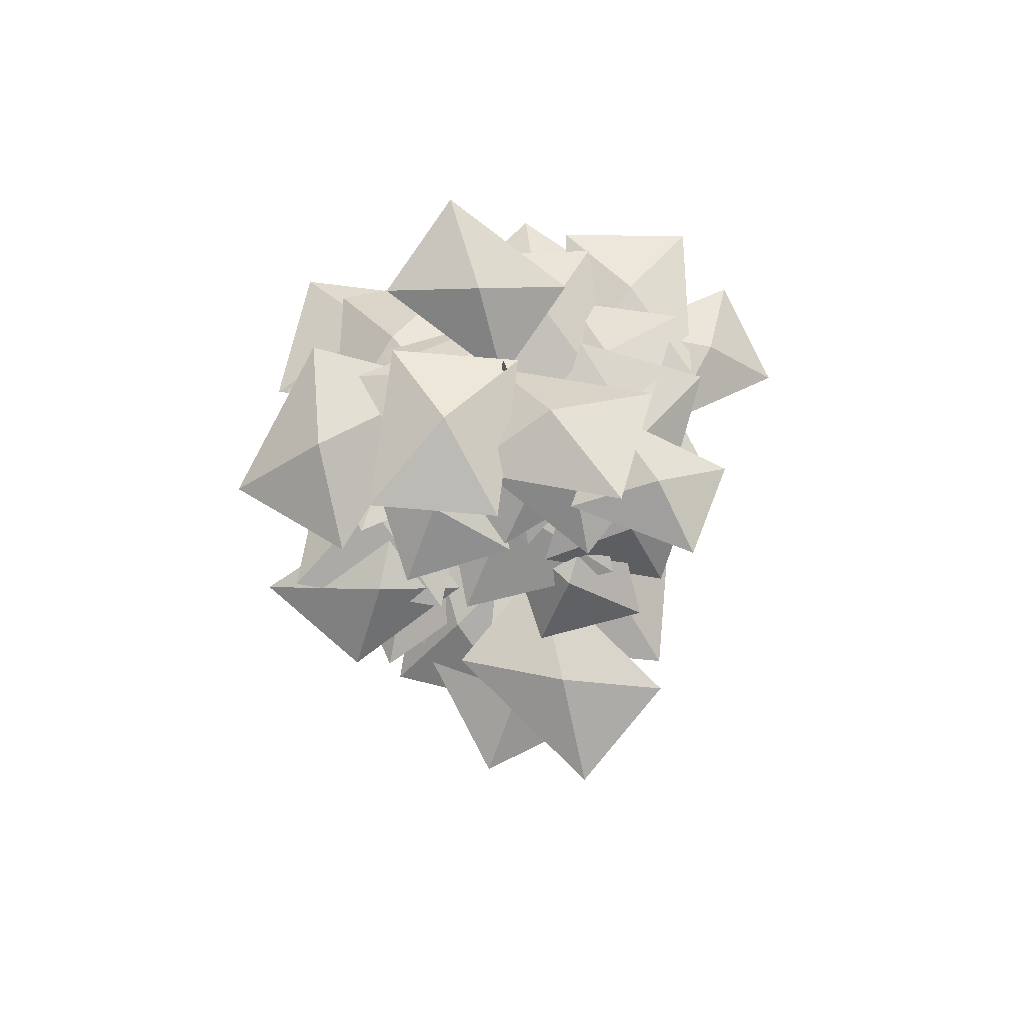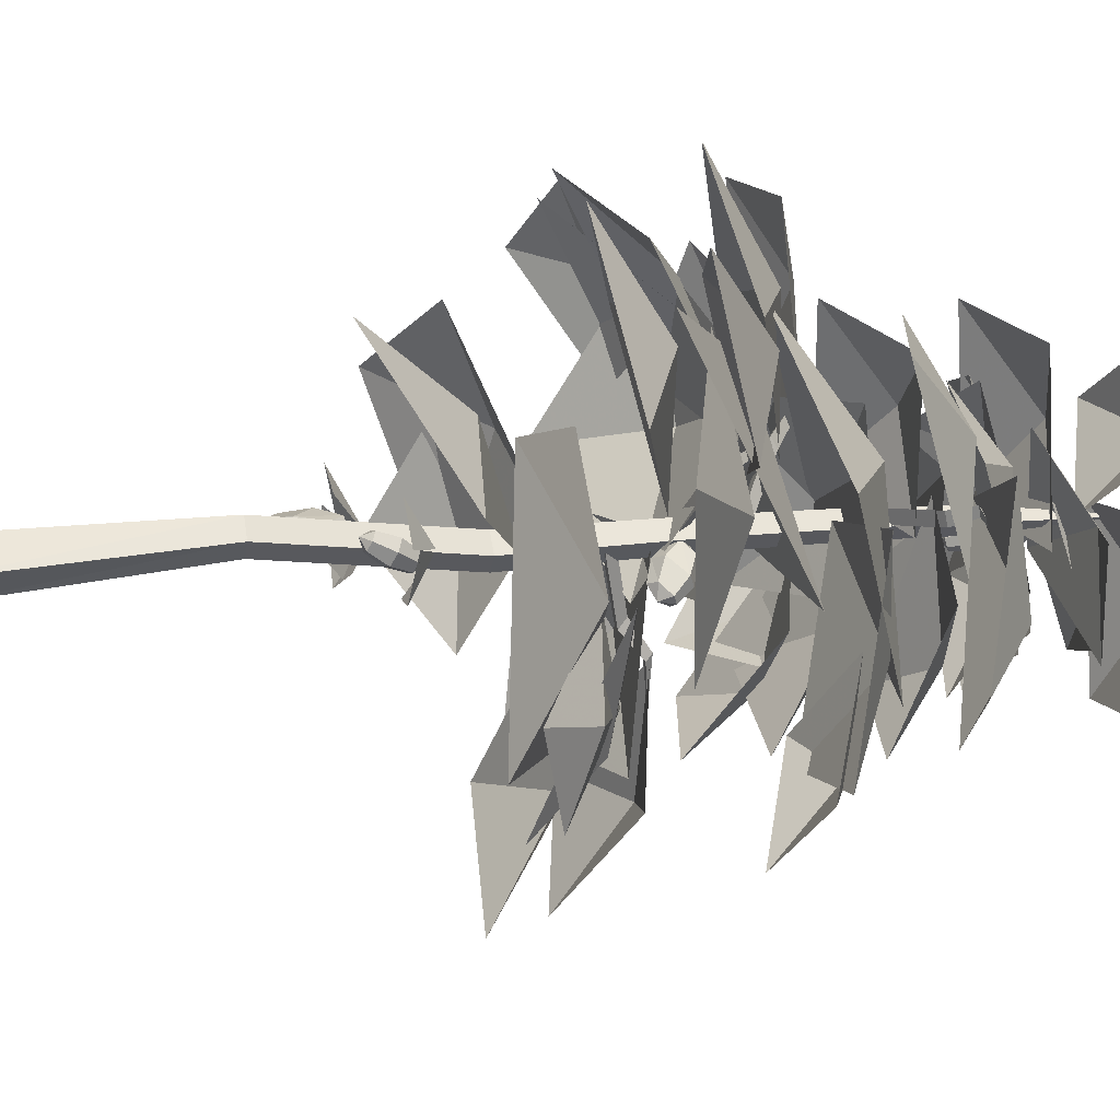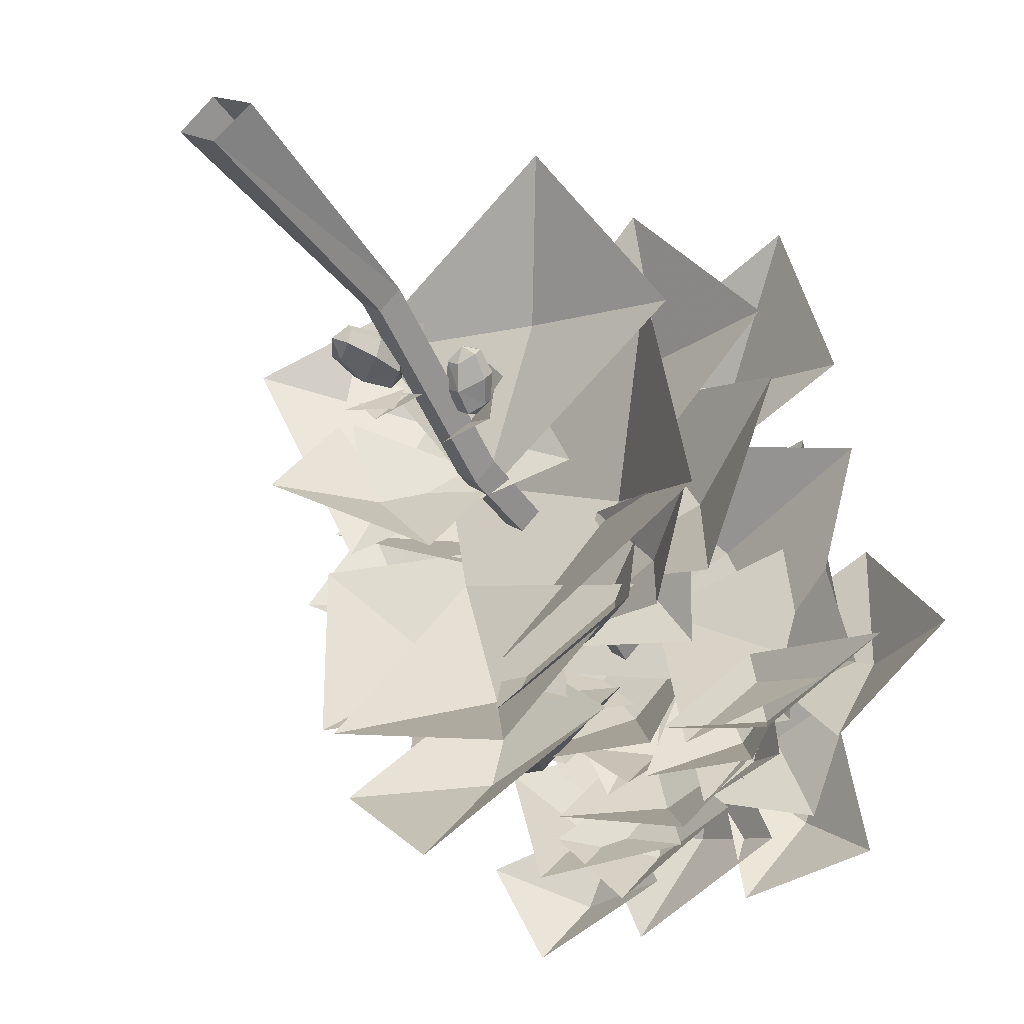
<metadata>
{"format":"obj","ext":"obj","renderer":"f3d","projection":"perspective","resolution":1024,"background":"white","views":[{"elev":73.4,"azim":0.1,"up":"+Z"},{"elev":12.8,"azim":-102.8,"up":"+Y"},{"elev":-41.6,"azim":-152.5,"up":"+Y"}]}
</metadata>
<code>
g boluomi
v 1.71 6.206 0.02935
v -1.648 7.869 54.18
v 2.359 3.862 54.18
v 7.916 -1.1e-05 0.02935
v -6.523 -9e-06 0.02935
v -5.656 3.862 54.18
v 0.6017 -6.206 0.02935
v -1.648 -0.1458 54.18
v -5.656 3.862 54.18
v -6.523 -9e-06 0.02935
v 7.916 -1.1e-05 0.02935
v 2.359 3.862 54.18
v 1.951 2.231 99.07
v 5.935 -1.753 99.07
v -2.034 -1.753 99.07
v 1.951 -5.738 99.07
v -2.034 -1.753 99.07
v 5.935 -1.753 99.07
v -0.09776 3.472 139.1
v 3.374 1.3e-05 139.1
v -3.569 1.3e-05 139.1
v -0.09776 -3.472 139.1
v -3.569 1.3e-05 139.1
v 3.374 1.3e-05 139.1
v 1.586 3.156 169.3
v 4.742 1.2e-05 169.3
v 3.374 1.3e-05 139.1
v -0.09776 3.472 139.1
v -1.569 1.2e-05 169.3
v -3.569 1.3e-05 139.1
v -0.09776 -3.472 139.1
v 1.586 -3.156 169.3
v -1.569 1.2e-05 169.3
v -3.569 1.3e-05 139.1
v 3.374 1.3e-05 139.1
v 4.742 1.2e-05 169.3
v -0.001975 2.847 192.1
v 2.845 1.5e-05 192.1
v -2.849 1.5e-05 192.1
v -0.001976 -2.847 192.1
v -2.849 1.5e-05 192.1
v 2.845 1.5e-05 192.1
v -1.362 -0.1883 221.6
v -1.362 -0.1883 221.6
v 6.798 5.07 73.28
v 10.17 6.048 68.28
v 4.611 5.849 63.87
v 3.22 4.871 70.15
v 3.21 2.51 62.95
v 2.229 2.51 69.51
v 4.611 -0.8286 63.87
v 3.22 0.1493 70.15
v 2.229 2.51 69.51
v 3.21 2.51 62.95
v 9.981 -1.018 68.28
v 6.609 -0.03963 73.28
v 12.78 2.51 69.2
v 8.994 2.51 73.92
v 8.994 2.51 73.92
v 12.78 2.51 69.2
v 11.56 5.07 62
v 7.983 4.871 58.87
v 6.992 2.51 58.23
v 7.983 0.1493 58.87
v 6.992 2.51 58.23
v 11.37 -0.03963 62.11
v 13.76 2.51 62.65
v 13.76 2.51 62.65
v 4.742 2.51 73.77
v 11.24 2.51 58.38
v 1.546 44.51 90.64
v 14.73 18.38 102.7
v 42.25 26.22 82.03
v 27.76 -16.41 95.67
v -13.85 1.509 108.5
v 1.428 -56.77 106.5
v -13.91 -37.18 117.4
v -30.2 -47.5 98.51
v -22.76 -7.645 120.4
v 8.875 -16.92 128.4
v -13.21 1.736 182.7
v -29.18 21.52 180
v -43.62 -0.6619 174
v -43.13 38.98 162.7
v -12.73 41.38 171.3
v 40.4 -55.15 119.8
v 14.1 -54.85 129.3
v 20.16 -78.68 114
v -12.64 -48.63 124.6
v 7.607 -25.11 130.5
v -40.82 -31.96 174.2
v -46.39 -8.262 184.7
v -67.4 -15.18 169.7
v -48.75 18.49 180.3
v -15.13 7.673 184.9
v 44.75 -0.2159 114.9
v 24.42 -23.29 127.6
v 40.89 -45.42 109.7
v -5.049 -44.27 123.4
v -1.188 0.9405 128.6
v 2.403 1.614 174.9
v 0.372 3.106 172.9
v -15.04 5.481 179.6
v -13.01 3.988 181.6
v 0.09966 -0.03285 173.4
v -15.31 2.341 180.1
v 0.09966 -0.03285 173.4
v -15.31 2.341 180.1
v -20.72 7.4 183.9
v -19.26 6.332 185.3
v -20.91 5.153 184.3
v -20.91 5.153 184.3
v -28.95 1.286 185.9
v -28.95 1.286 185.9
v -28.95 1.286 185.9
v -2.493 -35.15 214.1
v -14.62 -14.37 222
v -31.64 -32.55 213.6
v -27.02 5.155 213.2
v 2.123 2.547 213.7
v 50.74 -19.4 200.2
v 34.15 -26.51 213.3
v 42.29 -41.51 206
v 14.35 -30.4 205.9
v 22.8 -8.281 208.3
v -36.95 -24.53 165
v -23.02 16.73 165.2
v -58.61 18.65 148.8
v -1.733 43.57 149
v 19.92 0.3897 165.2
v 14.89 59.55 156.9
v 31.4 41.53 164.6
v 46.07 60.06 154.9
v 46.93 19.43 160.6
v 15.75 18.92 161.7
v 0.03069 -0.6868 146.9
v 2.379 0.2292 145
v 11.75 14.02 153.4
v 9.402 13.11 155.3
v -0.1258 2.141 145.5
v 9.245 15.93 153.8
v -0.1258 2.141 145.5
v 9.245 15.93 153.8
v 17.5 17.67 158.6
v 15.82 17.02 160
v 15.7 19.04 159
v 15.7 19.04 159
v 20.51 26.27 164.2
v 20.51 26.27 164.2
v 20.51 26.27 164.2
v -0.3194 -0.06364 121.9
v -1.349 -2.213 119.7
v 3.33 -18.12 123.3
v 4.36 -15.97 125.4
v 1.71 -1.313 119.7
v 6.389 -17.22 123.3
v 1.71 -1.313 119.7
v 6.389 -17.22 123.3
v 4.999 -25.03 129.1
v 5.736 -23.49 130.6
v 7.189 -24.38 129.1
v 7.189 -24.38 129.1
v 8.977 -35.7 130.5
v 8.977 -35.7 130.5
v 8.977 -35.7 130.5
v 0.07769 1.348 196.5
v 0.5504 -0.9884 194.3
v 11.77 -8.685 204.1
v 11.29 -6.349 206.3
v 2.45 1.572 194.3
v 13.67 -6.125 204.1
v 2.45 1.572 194.3
v 13.67 -6.125 204.1
v 28.78 -13.18 210.2
v 28.78 -13.18 210.2
v 28.78 -13.18 210.2
v 4.201 1.142 77.33
v 10.51 14.2 70.39
v -2.092 10.9 70.12
v 14.24 2.158 73.15
v 5.299 1.574 76
v 15.15 -4.354 70.5
v 13.46 5.836 70.29
v 5.375 -6.428 72.69
v 5.334 1.551 77.63
v 8.79 -8.937 71.26
v 14.36 -0.2553 71.91
v 0.09684 -4.124 73.71
v -2.338 -0.4517 88.13
v -10.17 -8.236 81.76
v 0.08323 -9.328 82.41
v -9.757 1.692 84.21
v -3.733 0.3683 88.13
v -6.93 10.94 81.76
v -12.71 2.396 82.41
v 1.642 5.913 84.21
v -22.39 42.85 143
v 7.468 43.7 154.8
v 4.365 71.18 138.7
v 41.24 38.24 153
v 14.48 9.915 157.3
v -34.42 47.16 123.9
v 5.453 30.72 147.7
v 27.65 59.01 113.5
v 44.46 0.3818 146
v -17.61 -11.46 156.4
v 0.2158 -30.78 170
v -18.3 -22.75 178.8
v -25.21 -37.69 166.2
v -35.44 -7.095 175.1
v -9.704 7.539 179
v -17.25 -40.7 151.4
v -35.16 -16.72 162.9
v -54.25 -34.55 150.6
v -44.84 9.265 159.7
v -7.842 3.106 160.5
v 15.27 24.77 194.7
v 22.88 7.944 205.5
v 40.24 19.33 199.3
v 30.69 -12.75 205.4
v 5.727 -7.311 200.7
v 16.74 9.016 208.3
v 30.52 -13.29 205
v 45.79 3.963 199
v 35.3 -31.49 191.8
v 6.252 -26.44 201
v -28.36 18.17 217.7
v -6.902 16.37 223.6
v -13.66 38.54 223.6
v 13.15 20.04 215.8
v -1.549 -0.3264 210
v 32.72 -20.25 194.9
v 14.8 -22.5 208.4
v 18.48 -39.17 196.6
v -5.302 -20.75 200.6
v 8.937 -1.839 203.1
v 14.08 8.138 202.5
v 8.329 -17.44 199.2
v 31.31 -15.78 193.2
v -0.983 -33.79 186
v -18.21 -9.871 195.3
v 35.61 22.45 163.2
v 27.52 -2.543 170.8
v 51.36 -7.419 155.7
v 16.65 -24.13 166.7
v -1.984 0.3301 174.2
v -21.72 -23.64 208.2
v -13.5 0.764 209.9
v -35.58 2.65 202.9
v -2.077 17.74 200.6
v 11.78 -8.559 206
v -14.87 -0.7569 194.5
v 8.502 10.07 196.2
v -5.312 27.39 189.2
v 28.68 13.45 186.9
v 19.13 -14.7 192.3
v 26.53 -31.43 151.5
v 0.1122 -18.66 166.1
v -10.73 -40.06 148.9
v -19.37 2.165 166.9
v 17.89 10.79 169.5
v -46.59 -31.16 92.11
v -20.85 -6.76 115.8
v -37.15 26.45 95.55
v 18.92 17.4 118.9
v 9.48 -40.22 115.5
v 33.14 -54.56 101.4
v 4.686 -48.96 113.4
v -5.522 -72.9 96.46
v -26.41 -34.92 109.4
v 12.25 -16.59 114.3
v -32.79 -45.27 105.1
v -28.89 -27.07 113.2
v -42.62 -22.66 99.11
v -16.18 -7.833 115.5
v -6.34 -30.44 121.4
v 47.23 -10.01 155.9
v 31.01 -22.38 159.8
v 39.49 -30.62 141.6
v 9.143 -29.76 157.3
v 16.88 -9.147 171.6
v -18.08 34.43 173.8
v 1.553 22.04 175.8
v 7.226 41.66 161.9
v 18.51 5.934 165
v -6.798 -1.295 176.9
v 34.43 20.11 147.8
v 16.28 0.1884 166.5
v 34.29 -18.02 151.8
v -8.409 -13.6 170.2
v -8.266 24.53 166.3
v 29.14 17.41 92.81
v 22.77 -3.493 97.43
v 37.75 -5.645 81.11
v 9.188 -22.78 94.16
v 0.5745 0.2761 105.9
v 33 -5.514 213.7
v 9.425 -11.95 220.4
v 25.26 -32.94 220.3
v -10.52 -23.67 211.6
v -2.78 3.756 204.9
v 33.79 -40.03 142.6
v 15.28 -35.03 153.4
v 8.365 -45.46 136.9
v -1.862 -18.99 154.6
v 23.87 -6.194 162.7
v -10.73 34.57 200.5
v 8.676 17.12 207.7
v 19.48 38.86 193.5
v 24.69 -1.227 197.4
v -5.518 -5.522 204.3
v -24.33 -10.3 191.4
v -12.1 12.34 193.5
v -31.11 17.22 181
v 4.287 25.88 186.2
v 11.07 -1.64 196.6
v -4.606 -26.48 189
v -13.92 -15.04 195.4
v -23.44 -22.41 186.2
v -19.78 0.8867 192.7
v 1.848 1.729 195.5
v -44.56 14.15 89.01
v -13.14 26.22 93.97
v -26.36 46.28 70.01
v 22.33 28.18 86.58
v 4.124 -3.944 105.6
v 24.05 22.51 172.9
v 14.32 0.9815 184.1
v 34.69 -6.154 174.6
v -0.1677 -16.58 183
v -10.81 12.09 181.2
v 18.38 -14.39 173.8
v 2.425 -17.3 181
v 4.744 -29.88 171.4
v -12.74 -14.26 181
v 0.9029 1.238 183.4
v -28.54 -16.22 160.2
v -32.62 -37.53 156.5
v -12.69 -35.58 151.2
v -39.11 -52.61 139.7
v -61.76 -33.96 145.1
v -28.91 58.15 120.7
v -3.054 47.52 132.9
v 7.144 66.64 111.7
v 21.98 23.57 136.3
v -14.07 15.08 145.2
v -62.89 24.75 130.6
v -36.31 39.45 141.6
v -55.98 59.92 123.8
v -5.912 48.46 136.2
v -12.82 13.29 142.9
v -33.96 -20.24 127.8
v -27.9 8.763 140.1
v -52.24 19.47 122.8
v -13.19 40.37 136
v 5.087 0.653 141.1
v 2.262 -0.9532 134.9
v 2.096 1.424 132.8
v -9.831 12.95 136.4
v -9.665 10.57 138.5
v -0.1198 -0.8687 132.8
v -12.05 10.65 136.4
v -0.1198 -0.8687 132.8
v -12.05 10.65 136.4
v -14.69 18.13 142.2
v -14.57 16.42 143.7
v -16.28 16.48 142.2
v -16.28 16.48 142.2
v -23.42 25.44 143.5
v -23.42 25.44 143.5
v -23.42 25.44 143.5
v 29.69 49.35 135.9
v 19.98 16.25 138.5
v 43.14 9.287 114.3
v -0.5258 -12.4 124.7
v -13.97 27.67 146.3
v -53.75 29.91 114.4
v -26.24 39.09 126.5
v -29.19 64.94 109.5
v 7.726 42.24 122.5
v -16.83 7.209 127.4
v 30.27 61.87 118.1
v 35.87 44.13 126.3
v 49.99 47.08 112.2
v 34.32 21.12 128.5
v 14.6 35.92 134.5
v 57.09 46.52 150.8
v 52.3 27.07 159
v 68.8 23.45 145.6
v 41.41 6.74 158.7
v 29.49 29.81 163.2
v 5.219 -0.221 195.9
v 7.043 -0.6718 192.2
v 3.241 -2.775 190.2
v 2.771 -1.698 194.4
v 2.817 -5.205 190.7
v 2.472 -3.416 194.8
v 4.308 -6.749 192
v 3.526 -4.509 195.7
v 2.472 -3.416 194.8
v 2.817 -5.205 190.7
v 8.048 -4.901 194.2
v 5.912 -3.286 197.3
v 9.353 -2.184 193.5
v 7.093 -1.28 196.7
v 7.093 -1.28 196.7
v 9.353 -2.184 193.5
v 7.825 -2.912 188.5
v 5.377 -4.39 187.1
v 5.077 -6.108 187.4
v 6.131 -7.2 188.4
v 5.077 -6.108 187.4
v 8.522 -5.945 190
v 9.699 -3.972 189.4
v 9.699 -3.972 189.4
v 4.307 -1.857 197.1
v 7.864 -5.531 187.1
v -2.689 -0.178 133.5
v -5.661 -2.32 130
v -8.581 -5.657 133.9
v -4.679 -2.535 135.9
v -7.19 -8.221 134.9
v -3.695 -4.348 136.7
v -4.484 -9.4 134
v -1.782 -5.182 136
v -3.695 -4.348 136.7
v -7.19 -8.221 134.9
v -1.347 -6.299 130.2
v 0.4252 -3.06 133.7
v -2.7 -3.491 128
v -0.5203 -1.004 131.8
v -0.5203 -1.004 131.8
v -2.7 -3.491 128
v -8.363 -6.539 127.9
v -10.35 -8.896 130.4
v -9.37 -10.71 131.1
v -7.457 -11.54 130.4
v -9.37 -10.71 131.1
v -5.19 -9.356 128.2
v -6.195 -7.364 126.2
v -6.195 -7.364 126.2
v -1.072 -1.514 135.3
v -8.819 -10.2 127.7
v -3.901 0.2125 84.88
v -3.938 3.187 80.78
v -9.761 4.139 80.99
v -7.795 0.8805 84.84
v -11.65 1.899 79.96
v -9.129 -0.7033 84.11
v -10.81 -0.7426 78.57
v -8.535 -2.571 83.13
v -9.129 -0.7033 84.11
v -11.65 1.899 79.96
v -5.168 -1.998 78.3
v -4.826 -3.542 83.12
v -2.334 0.5274 78.71
v -2.544 -1.673 83.23
v -2.544 -1.673 83.23
v -2.334 0.5274 78.71
v -6.209 5.015 76.22
v -10.1 5.683 76.17
v -11.44 4.099 75.44
v -10.84 2.231 74.46
v -11.44 4.099 75.44
v -7.082 1.219 74.51
v -4.852 3.13 74.56
v -4.852 3.13 74.56
v -5.415 -2.065 85.25
v -8.566 4.491 73.42
v -1.596 -1.328 137.8
v -10.16 -10.6 136
v 0.06647 -11.65 135
v -9.716 -0.4386 134.9
f 1 2 3
f 3 4 1
f 5 6 2
f 2 1 5
f 7 8 9
f 9 10 7
f 11 12 8
f 8 7 11
f 13 14 3
f 3 2 13
f 15 13 2
f 2 6 15
f 16 17 9
f 9 8 16
f 18 16 8
f 8 12 18
f 19 20 14
f 14 13 19
f 21 19 13
f 13 15 21
f 22 23 17
f 17 16 22
f 24 22 16
f 16 18 24
f 25 26 27
f 27 28 25
f 29 25 28
f 28 30 29
f 31 32 33
f 33 34 31
f 35 36 32
f 32 31 35
f 37 38 26
f 26 25 37
f 39 37 25
f 25 29 39
f 40 41 33
f 33 32 40
f 42 40 32
f 32 36 42
f 38 37 43
f 37 39 44
f 41 40 43
f 40 42 44
f 45 46 47
f 47 48 45
f 49 50 48
f 48 47 49
f 51 52 53
f 53 54 51
f 52 51 55
f 55 56 52
f 57 58 56
f 56 55 57
f 46 45 59
f 59 60 46
f 46 61 62
f 62 47 46
f 63 49 47
f 47 62 63
f 64 51 54
f 54 65 64
f 51 64 66
f 66 55 51
f 67 57 55
f 55 66 67
f 61 46 60
f 60 68 61
f 69 45 48
f 69 48 50
f 69 53 52
f 69 52 56
f 69 56 58
f 69 59 45
f 70 62 61
f 70 63 62
f 70 64 65
f 70 66 64
f 70 67 66
f 70 61 68
f 71 72 73
f 74 73 72
f 71 75 72
f 72 75 74
f 76 77 78
f 79 78 77
f 76 80 77
f 77 80 79
f 81 82 83
f 84 83 82
f 81 85 82
f 82 85 84
f 86 87 88
f 89 88 87
f 86 90 87
f 87 90 89
f 91 92 93
f 94 93 92
f 91 95 92
f 92 95 94
f 96 97 98
f 99 98 97
f 96 100 97
f 97 100 99
f 101 102 103
f 103 104 101
f 102 105 106
f 106 103 102
f 107 101 104
f 104 108 107
f 104 103 109
f 109 110 104
f 103 106 111
f 111 109 103
f 108 104 110
f 110 112 108
f 110 109 113
f 109 111 114
f 112 110 115
f 116 117 118
f 119 118 117
f 116 120 117
f 117 120 119
f 121 122 123
f 124 123 122
f 121 125 122
f 122 125 124
f 126 127 128
f 129 128 127
f 126 130 127
f 127 130 129
f 131 132 133
f 134 133 132
f 131 135 132
f 132 135 134
f 136 137 138
f 138 139 136
f 137 140 141
f 141 138 137
f 142 136 139
f 139 143 142
f 139 138 144
f 144 145 139
f 138 141 146
f 146 144 138
f 143 139 145
f 145 147 143
f 145 144 148
f 144 146 149
f 147 145 150
f 151 152 153
f 153 154 151
f 152 155 156
f 156 153 152
f 157 151 154
f 154 158 157
f 154 153 159
f 159 160 154
f 153 156 161
f 161 159 153
f 158 154 160
f 160 162 158
f 160 159 163
f 159 161 164
f 162 160 165
f 166 167 168
f 168 169 166
f 167 170 171
f 171 168 167
f 172 166 169
f 169 173 172
f 169 168 174
f 168 171 175
f 173 169 176
f 177 178 179
f 177 180 178
f 181 182 183
f 181 184 182
f 185 186 187
f 185 188 186
f 189 190 191
f 189 192 190
f 193 194 195
f 193 196 194
f 197 198 199
f 200 199 198
f 197 201 198
f 198 201 200
f 202 203 204
f 205 204 203
f 202 206 203
f 203 206 205
f 207 208 209
f 210 209 208
f 207 211 208
f 208 211 210
f 212 213 214
f 215 214 213
f 212 216 213
f 213 216 215
f 217 218 219
f 220 219 218
f 217 221 218
f 218 221 220
f 222 223 224
f 225 224 223
f 222 226 223
f 223 226 225
f 227 228 229
f 230 229 228
f 227 231 228
f 228 231 230
f 232 233 234
f 235 234 233
f 232 236 233
f 233 236 235
f 237 238 239
f 240 239 238
f 237 241 238
f 238 241 240
f 242 243 244
f 245 244 243
f 242 246 243
f 243 246 245
f 247 248 249
f 250 249 248
f 247 251 248
f 248 251 250
f 252 253 254
f 255 254 253
f 252 256 253
f 253 256 255
f 257 258 259
f 260 259 258
f 257 261 258
f 258 261 260
f 262 263 264
f 265 264 263
f 262 266 263
f 263 266 265
f 267 268 269
f 270 269 268
f 267 271 268
f 268 271 270
f 272 273 274
f 275 274 273
f 272 276 273
f 273 276 275
f 277 278 279
f 280 279 278
f 277 281 278
f 278 281 280
f 282 283 284
f 285 284 283
f 282 286 283
f 283 286 285
f 287 288 289
f 290 289 288
f 287 291 288
f 288 291 290
f 292 293 294
f 295 294 293
f 292 296 293
f 293 296 295
f 297 298 299
f 300 299 298
f 297 301 298
f 298 301 300
f 302 303 304
f 305 304 303
f 302 306 303
f 303 306 305
f 307 308 309
f 310 309 308
f 307 311 308
f 308 311 310
f 312 313 314
f 315 314 313
f 312 316 313
f 313 316 315
f 317 318 319
f 320 319 318
f 317 321 318
f 318 321 320
f 322 323 324
f 325 324 323
f 322 326 323
f 323 326 325
f 327 328 329
f 330 329 328
f 327 331 328
f 328 331 330
f 332 333 334
f 335 334 333
f 332 336 333
f 333 336 335
f 337 338 339
f 340 339 338
f 337 341 338
f 338 341 340
f 342 343 344
f 345 344 343
f 342 346 343
f 343 346 345
f 347 348 349
f 350 349 348
f 347 351 348
f 348 351 350
f 352 353 354
f 355 354 353
f 352 356 353
f 353 356 355
f 357 358 359
f 359 360 357
f 358 361 362
f 362 359 358
f 363 357 360
f 360 364 363
f 360 359 365
f 365 366 360
f 359 362 367
f 367 365 359
f 364 360 366
f 366 368 364
f 366 365 369
f 365 367 370
f 368 366 371
f 372 373 374
f 375 374 373
f 372 376 373
f 373 376 375
f 377 378 379
f 380 379 378
f 377 381 378
f 378 381 380
f 382 383 384
f 385 384 383
f 382 386 383
f 383 386 385
f 387 388 389
f 390 389 388
f 387 391 388
f 388 391 390
f 392 393 394
f 394 395 392
f 396 397 395
f 395 394 396
f 398 399 400
f 400 401 398
f 399 398 402
f 402 403 399
f 404 405 403
f 403 402 404
f 393 392 406
f 406 407 393
f 393 408 409
f 409 394 393
f 410 396 394
f 394 409 410
f 411 398 401
f 401 412 411
f 398 411 413
f 413 402 398
f 414 404 402
f 402 413 414
f 408 393 407
f 407 415 408
f 416 392 395
f 416 395 397
f 416 400 399
f 416 399 403
f 416 403 405
f 416 406 392
f 417 409 408
f 417 410 409
f 417 411 412
f 417 413 411
f 417 414 413
f 417 408 415
f 418 419 420
f 420 421 418
f 422 423 421
f 421 420 422
f 424 425 426
f 426 427 424
f 425 424 428
f 428 429 425
f 430 431 429
f 429 428 430
f 419 418 432
f 432 433 419
f 419 434 435
f 435 420 419
f 436 422 420
f 420 435 436
f 437 424 427
f 427 438 437
f 424 437 439
f 439 428 424
f 440 430 428
f 428 439 440
f 434 419 433
f 433 441 434
f 442 418 421
f 442 421 423
f 442 426 425
f 442 425 429
f 442 429 431
f 442 432 418
f 443 435 434
f 443 436 435
f 443 437 438
f 443 439 437
f 443 440 439
f 443 434 441
f 444 445 446
f 446 447 444
f 448 449 447
f 447 446 448
f 450 451 452
f 452 453 450
f 451 450 454
f 454 455 451
f 456 457 455
f 455 454 456
f 445 444 458
f 458 459 445
f 445 460 461
f 461 446 445
f 462 448 446
f 446 461 462
f 463 450 453
f 453 464 463
f 450 463 465
f 465 454 450
f 466 456 454
f 454 465 466
f 460 445 459
f 459 467 460
f 468 444 447
f 468 447 449
f 468 452 451
f 468 451 455
f 468 455 457
f 468 458 444
f 469 461 460
f 469 462 461
f 469 463 464
f 469 465 463
f 469 466 465
f 469 460 467
f 470 471 472
f 470 473 471

</code>
